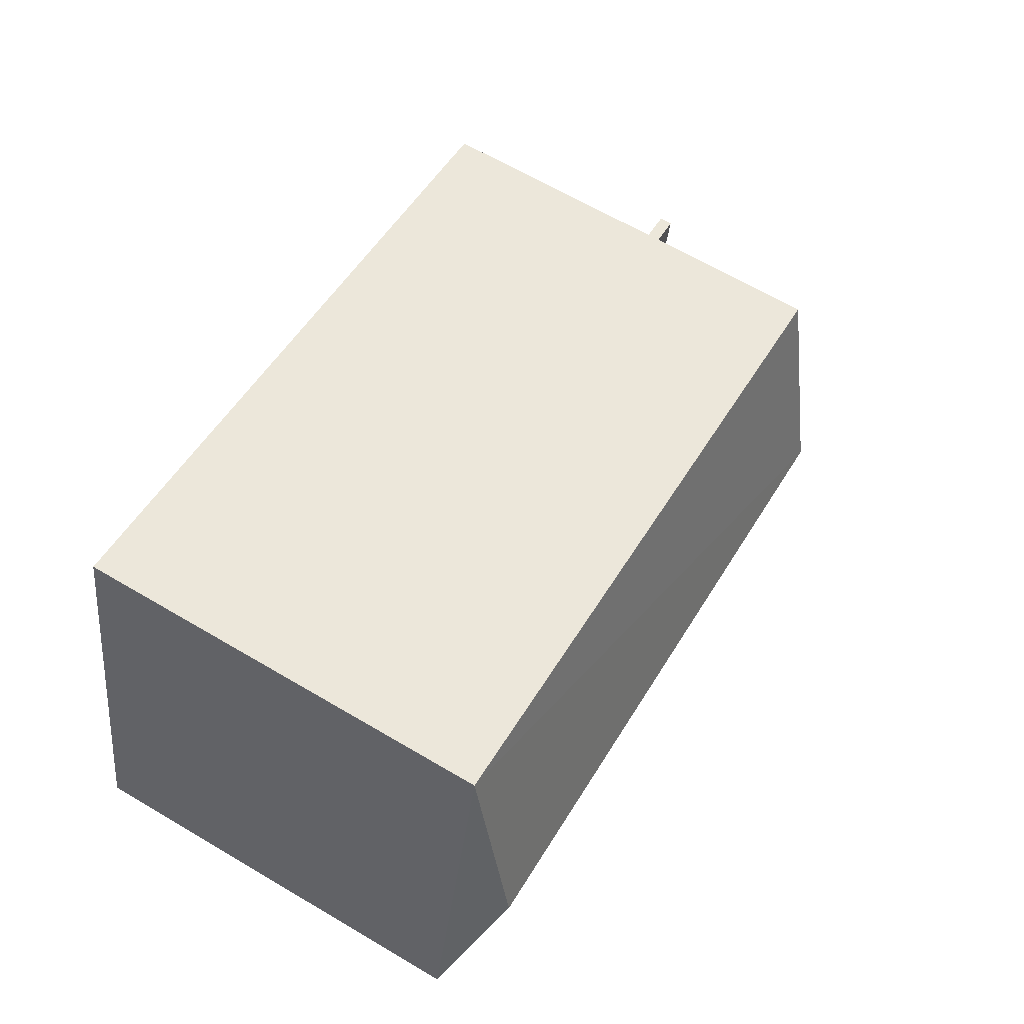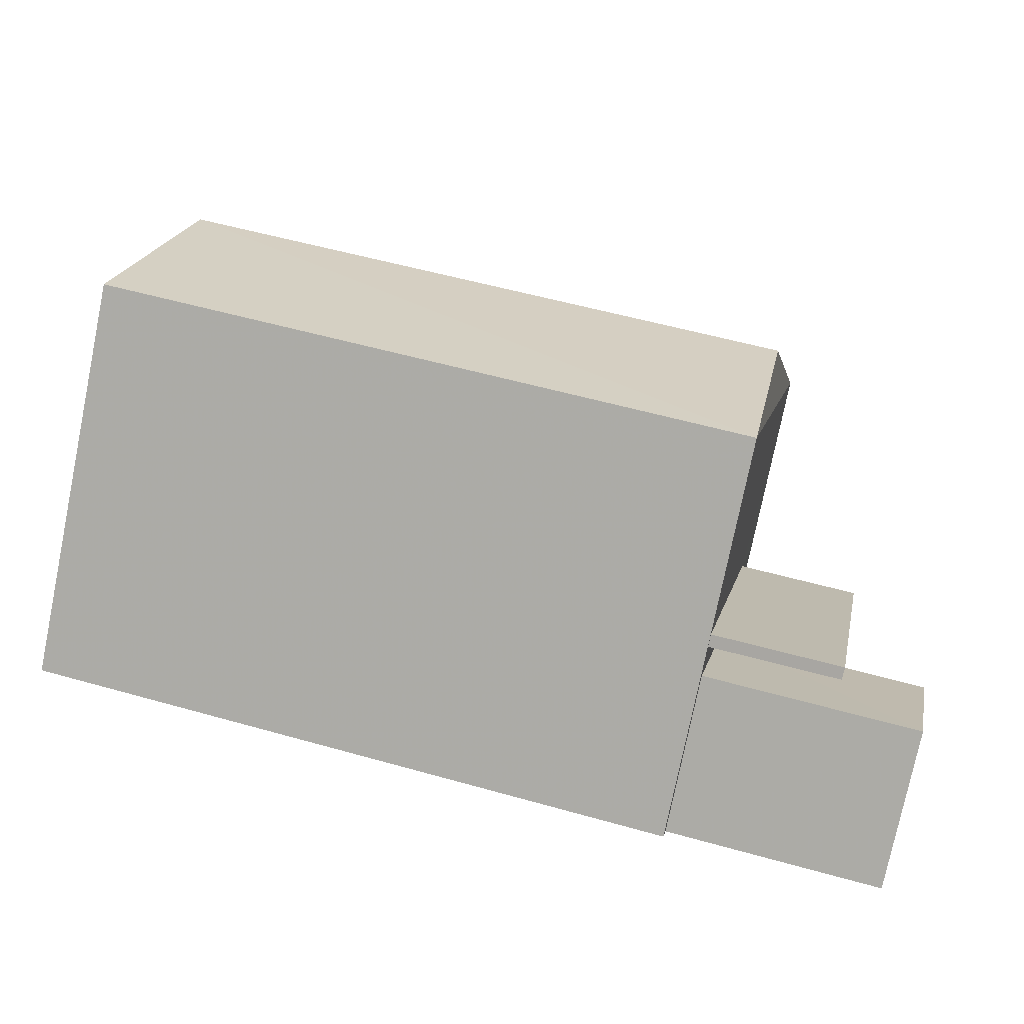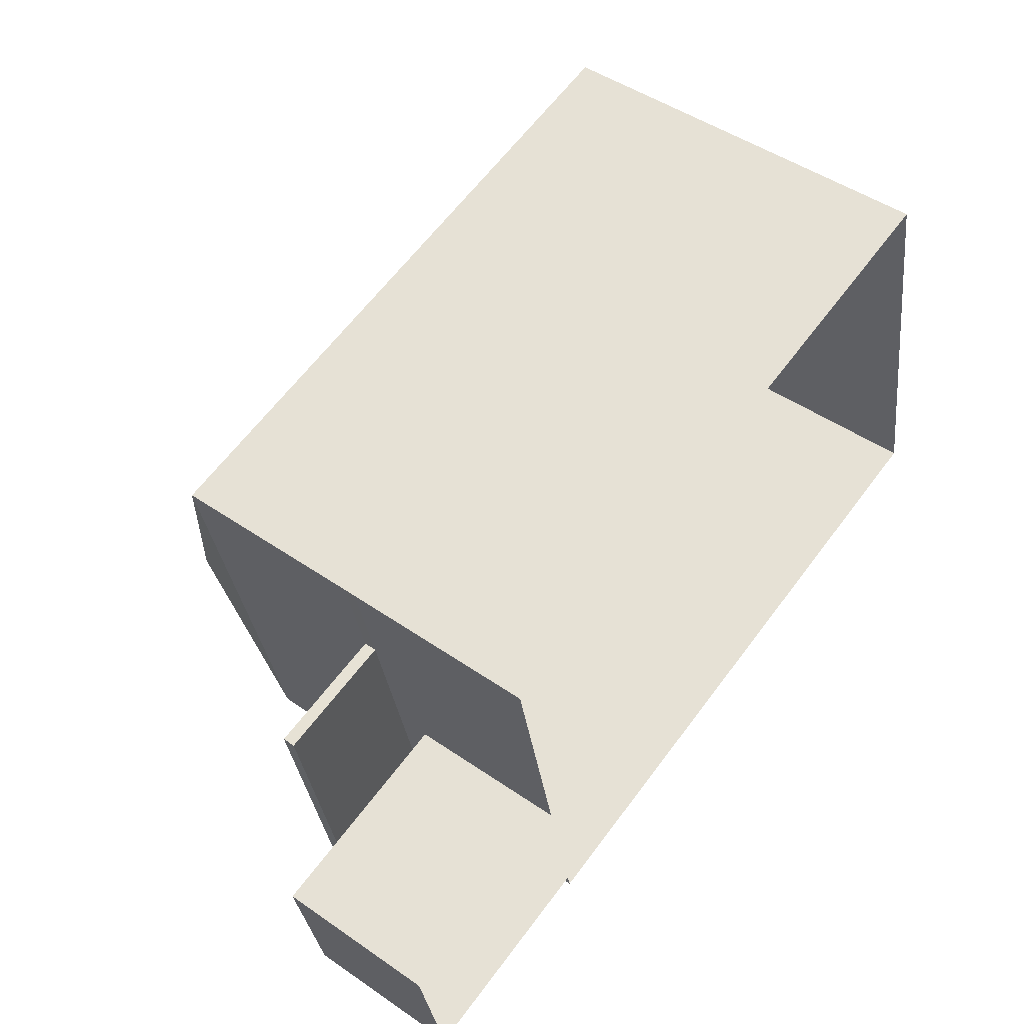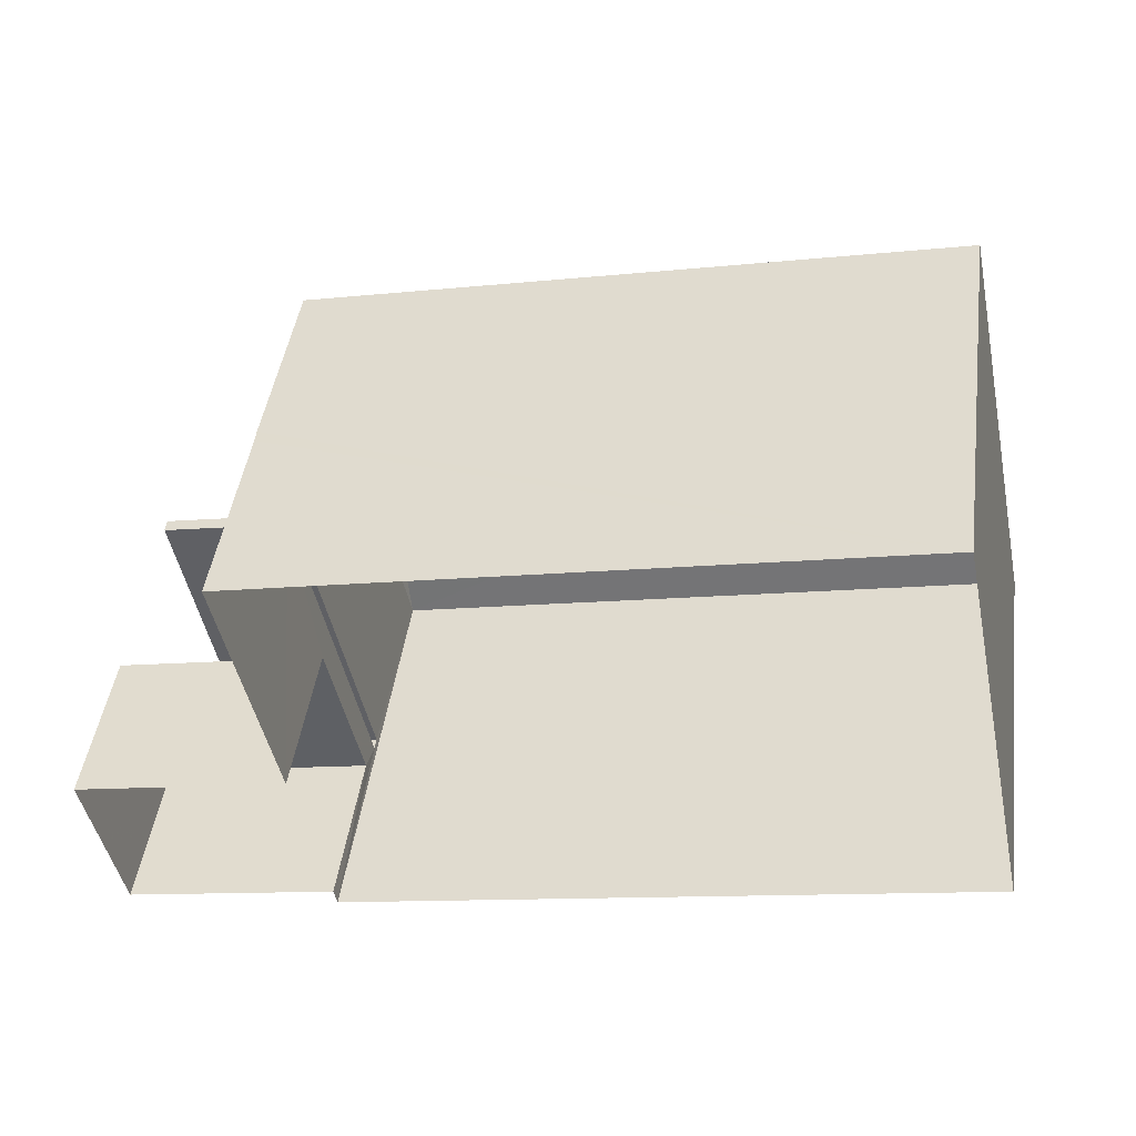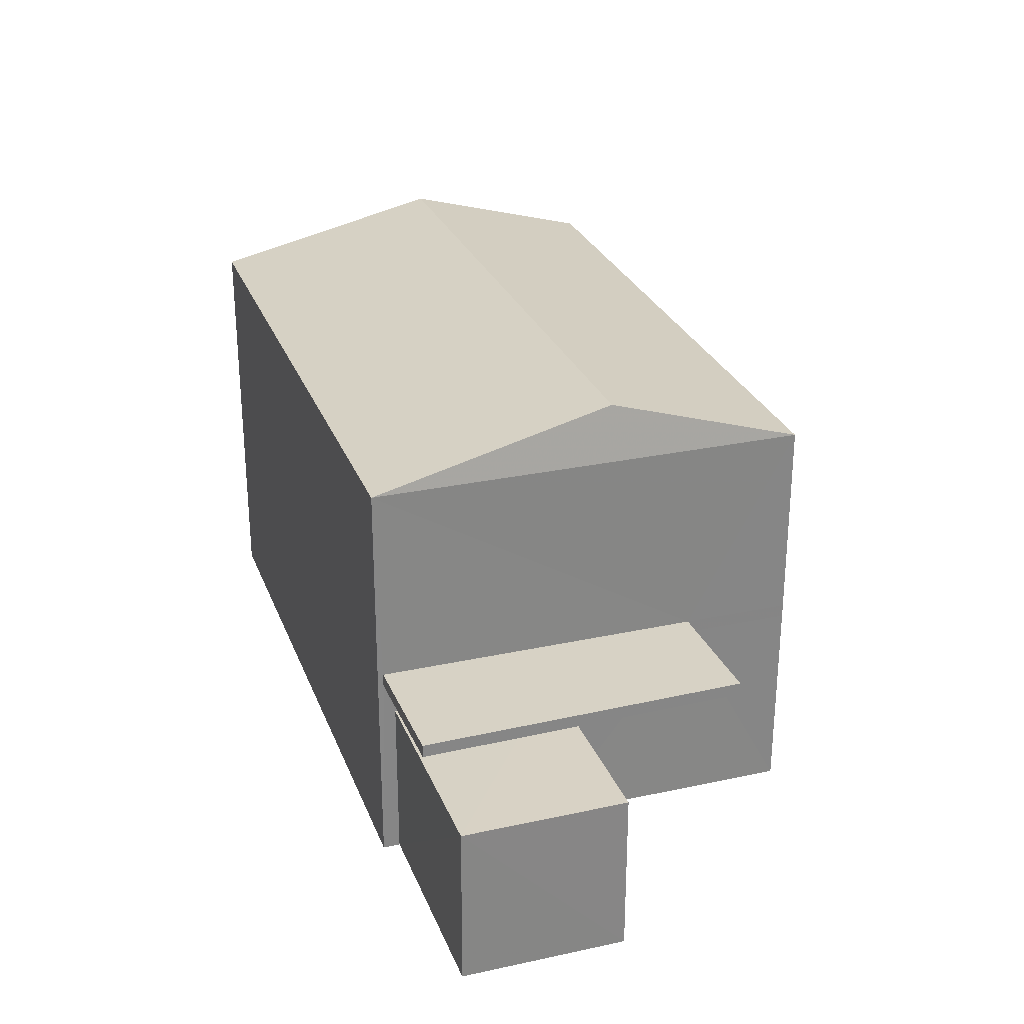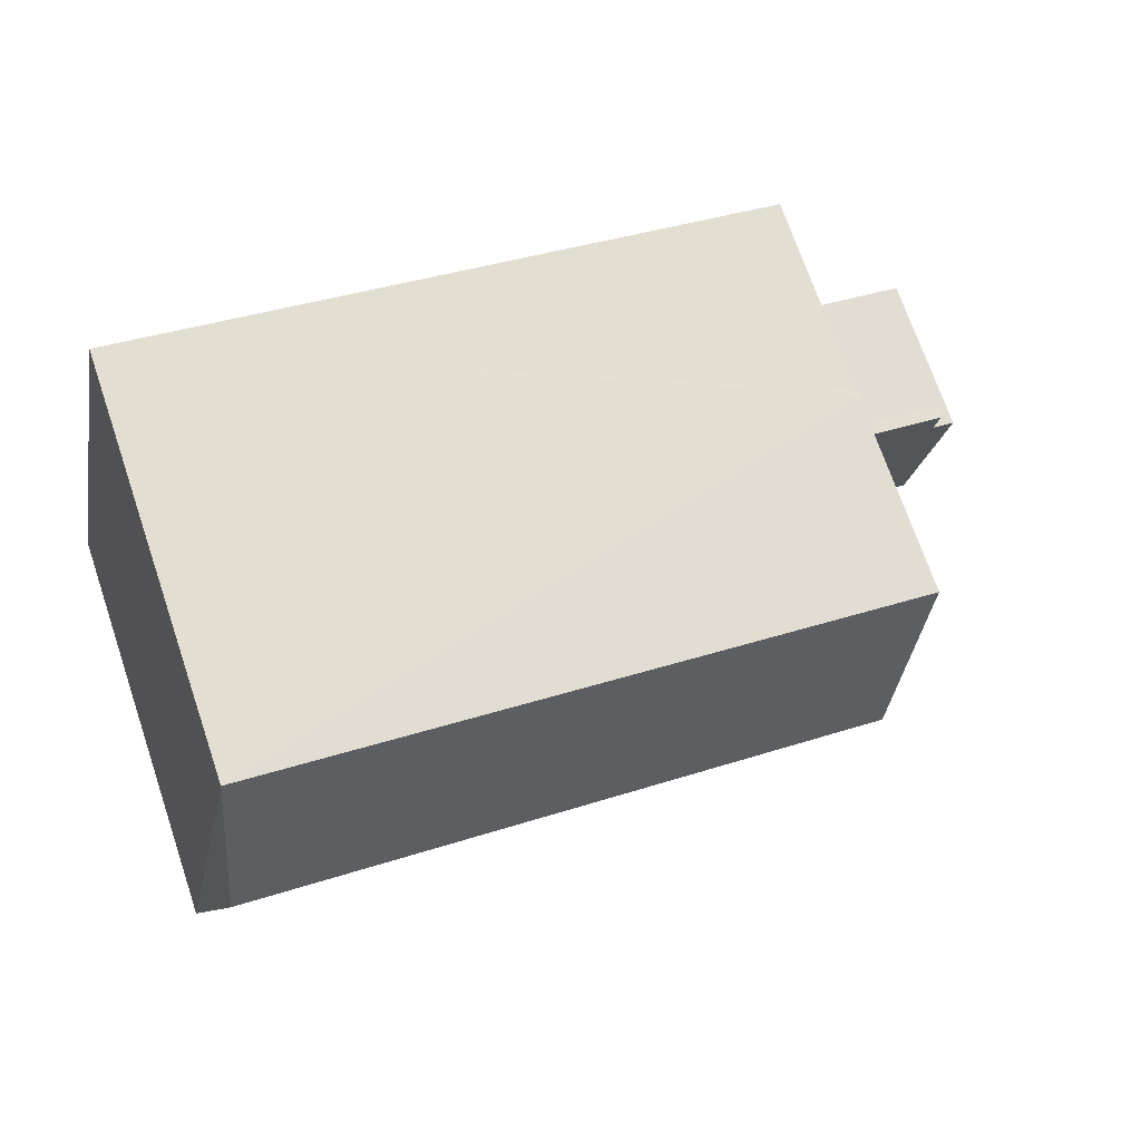
<metadata>
{"format":"obj","ext":"obj","renderer":"f3d","projection":"perspective","resolution":1024,"background":"white","views":[{"elev":65.2,"azim":-59.3,"up":"+Y"},{"elev":-77.2,"azim":-11.5,"up":"+Y"},{"elev":48.2,"azim":127.6,"up":"+Y"},{"elev":45.0,"azim":-172.1,"up":"+Y"},{"elev":27.6,"azim":59.8,"up":"+Z"},{"elev":71.7,"azim":-18.8,"up":"+Y"}]}
</metadata>
<code>
v -8.956e+04 -9.942e+04 6.486
v -8.956e+04 -9.942e+04 6.487
v -8.956e+04 -9.941e+04 6.487
v -8.955e+04 -9.942e+04 6.486
v -8.956e+04 -9.942e+04 6.486
v -8.956e+04 -9.942e+04 6.486
v -8.955e+04 -9.942e+04 6.485
v -8.955e+04 -9.942e+04 6.486
v -8.956e+04 -9.942e+04 8.833
v -8.955e+04 -9.942e+04 8.833
v -8.955e+04 -9.942e+04 8.833
v -8.956e+04 -9.942e+04 8.834
v -8.956e+04 -9.942e+04 8.983
v -8.955e+04 -9.942e+04 8.983
v -8.955e+04 -9.942e+04 8.983
v -8.956e+04 -9.942e+04 8.984
v -8.956e+04 -9.942e+04 12
v -8.956e+04 -9.942e+04 12
v -8.956e+04 -9.941e+04 11.34
v -8.956e+04 -9.942e+04 11.34
v -8.955e+04 -9.942e+04 11.34
v -8.956e+04 -9.942e+04 8.443
v -8.955e+04 -9.942e+04 8.443
v -8.955e+04 -9.942e+04 8.443
v -8.956e+04 -9.942e+04 8.444
v -8.956e+04 -9.942e+04 11.34
v -8.955e+04 -9.942e+04 8.833
v -8.955e+04 -9.942e+04 8.983
f 1 2 3
f 3 4 1
f 5 6 2
f 7 8 1
f 8 5 1
f 1 5 2
f 9 10 11
f 12 9 11
f 13 14 15
f 13 16 14
f 17 18 19
f 18 17 20
f 19 18 21
f 18 20 21
f 22 23 24
f 22 25 23
f 20 17 26
f 22 24 7
f 1 22 7
f 13 15 10
f 9 13 10
f 4 27 9
f 1 4 9
f 28 21 13
f 13 21 20
f 1 9 22
f 5 25 6
f 6 16 20
f 9 12 22
f 12 25 22
f 16 13 20
f 6 12 16
f 6 25 12
f 13 27 28
f 13 9 27
f 15 14 11
f 10 15 11
f 23 8 7
f 24 23 7
f 28 3 19
f 19 21 28
f 27 4 3
f 27 3 28
f 12 11 14
f 16 12 14
f 17 19 26
f 5 8 23
f 25 5 23
f 20 26 2
f 6 20 2
f 19 3 2
f 26 19 2

</code>
